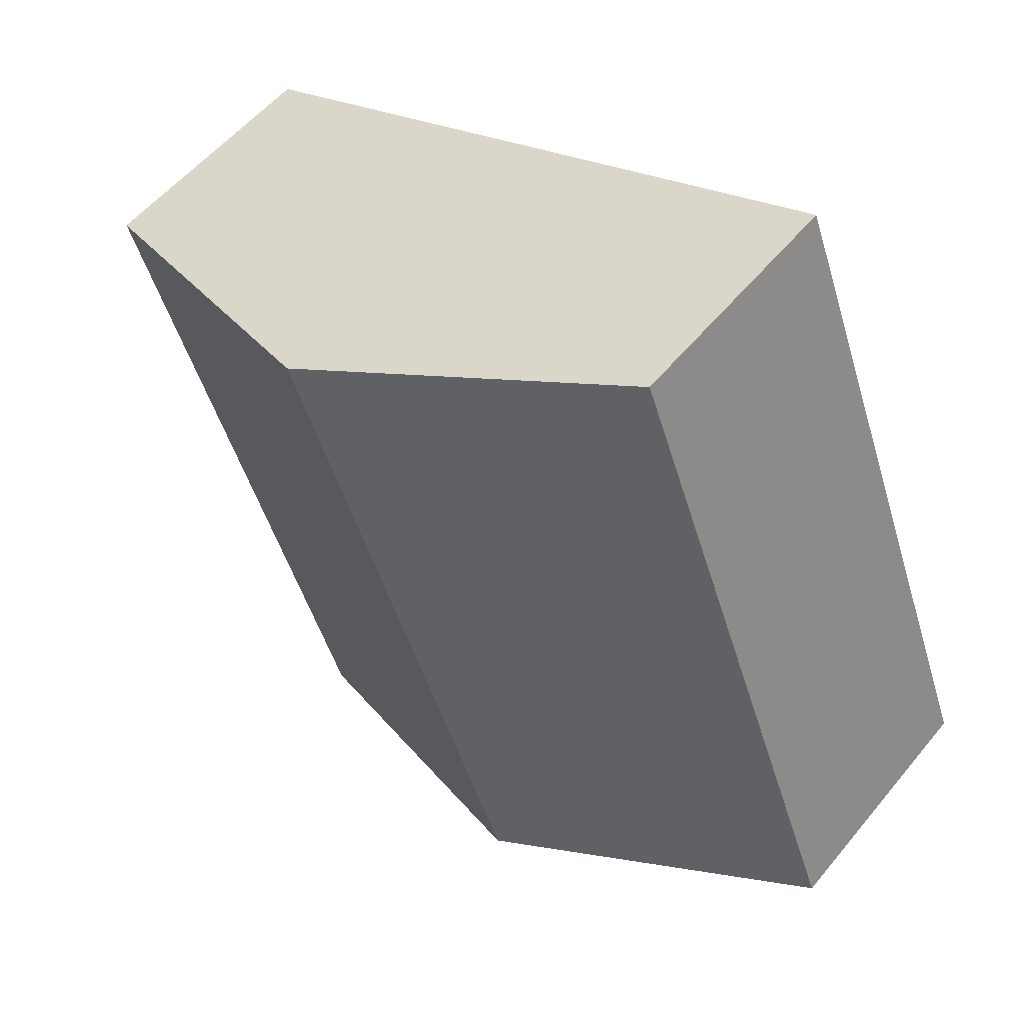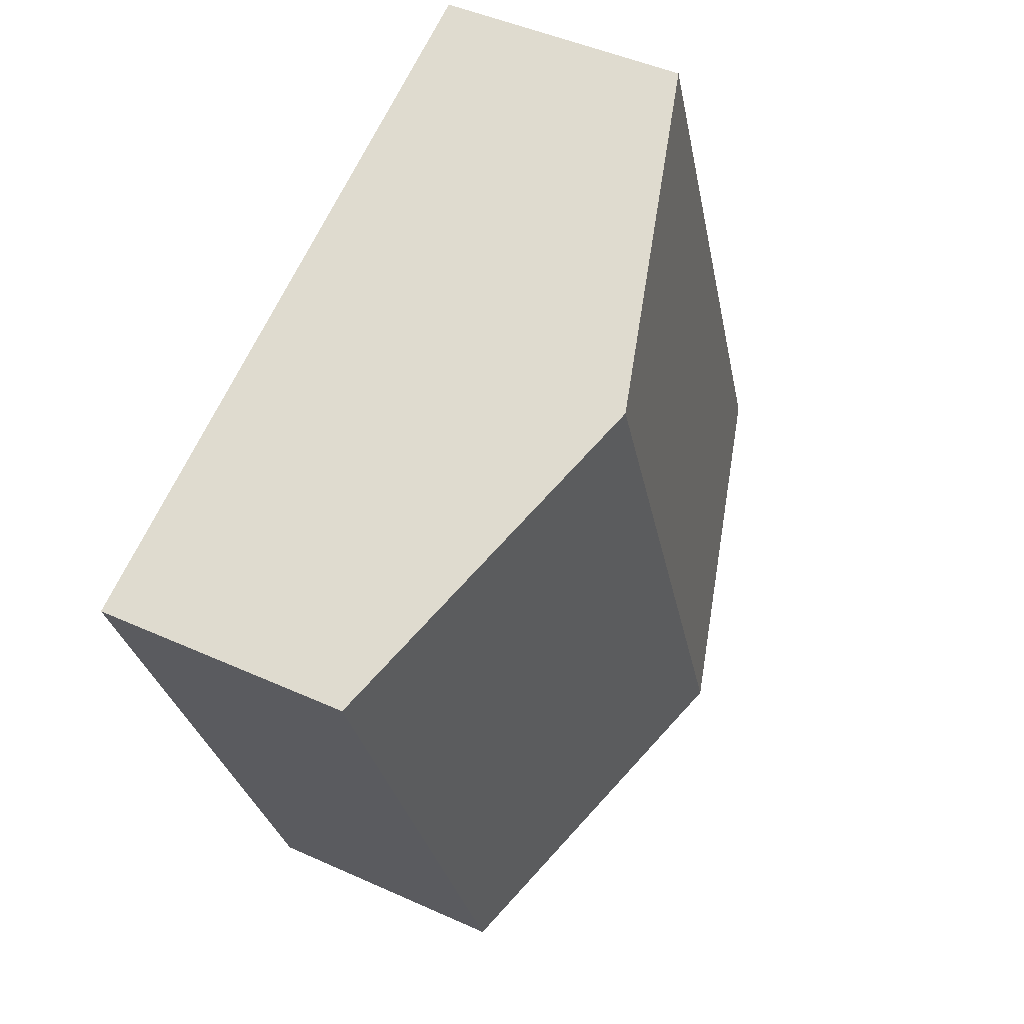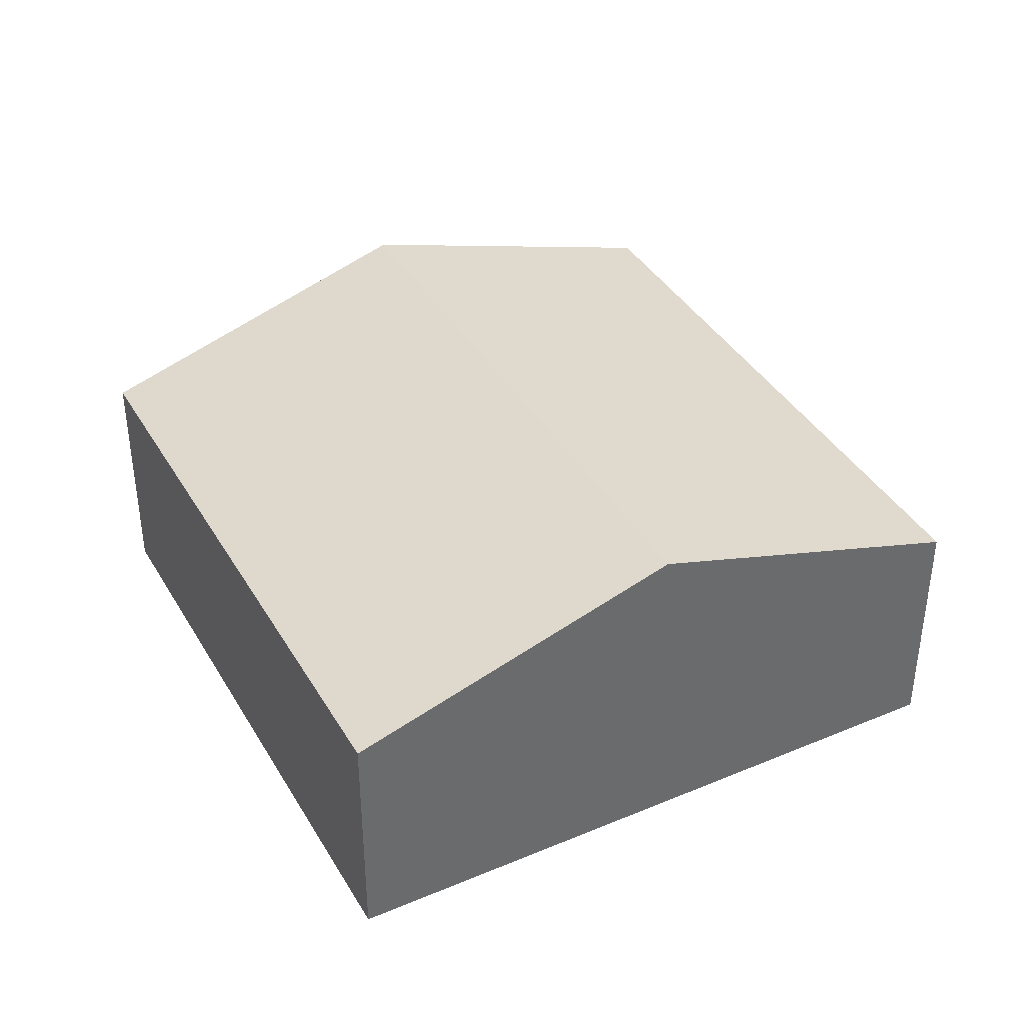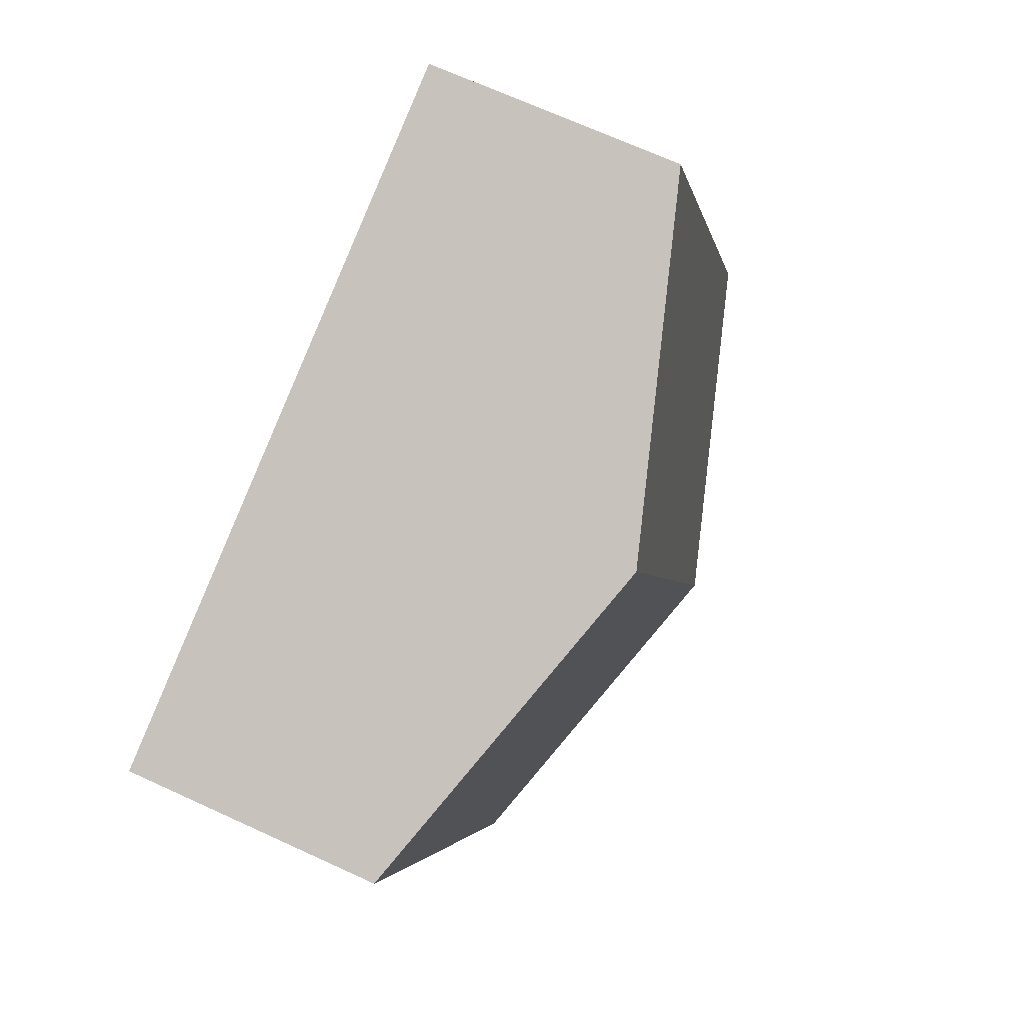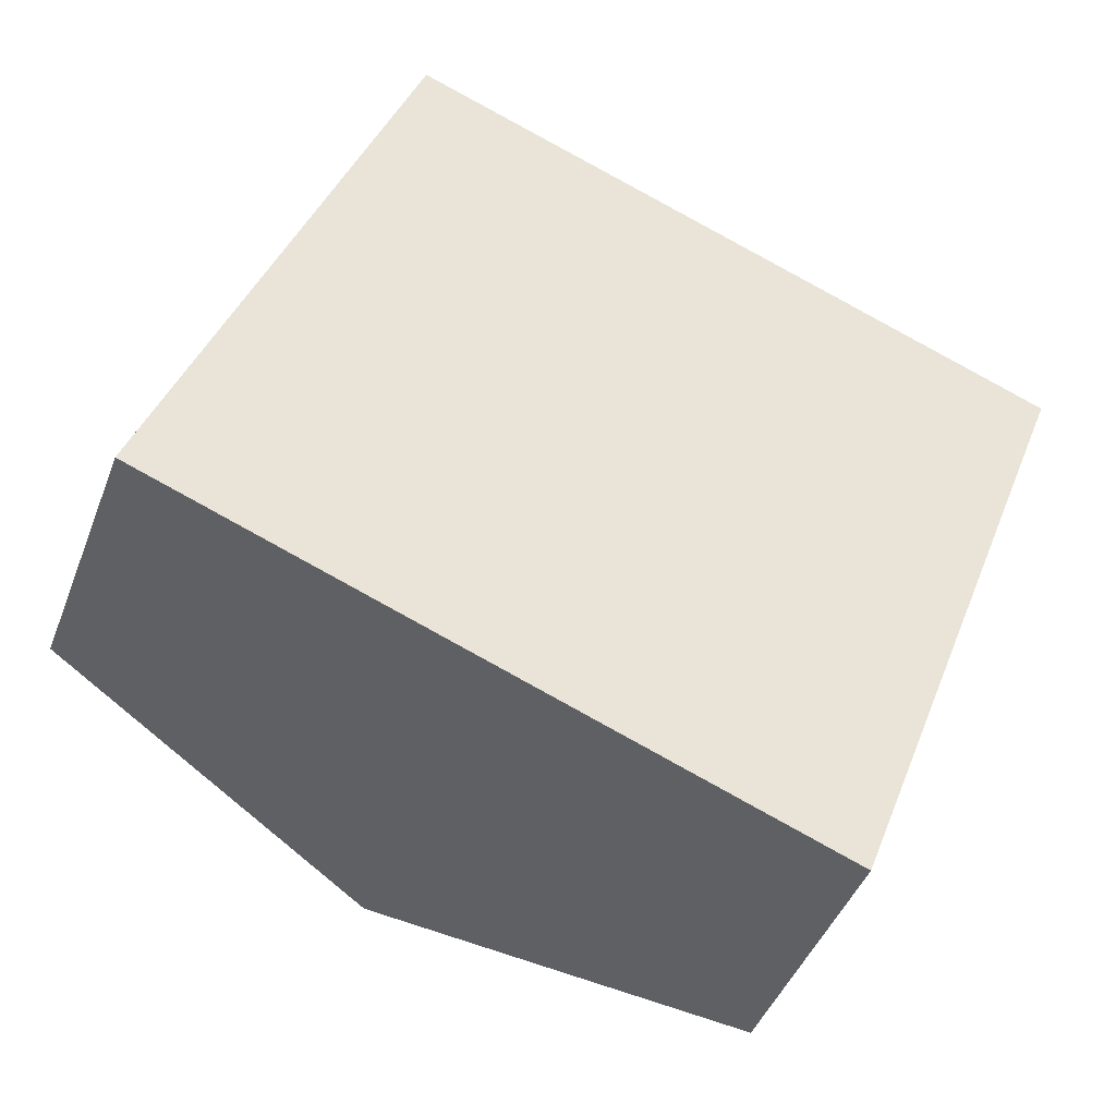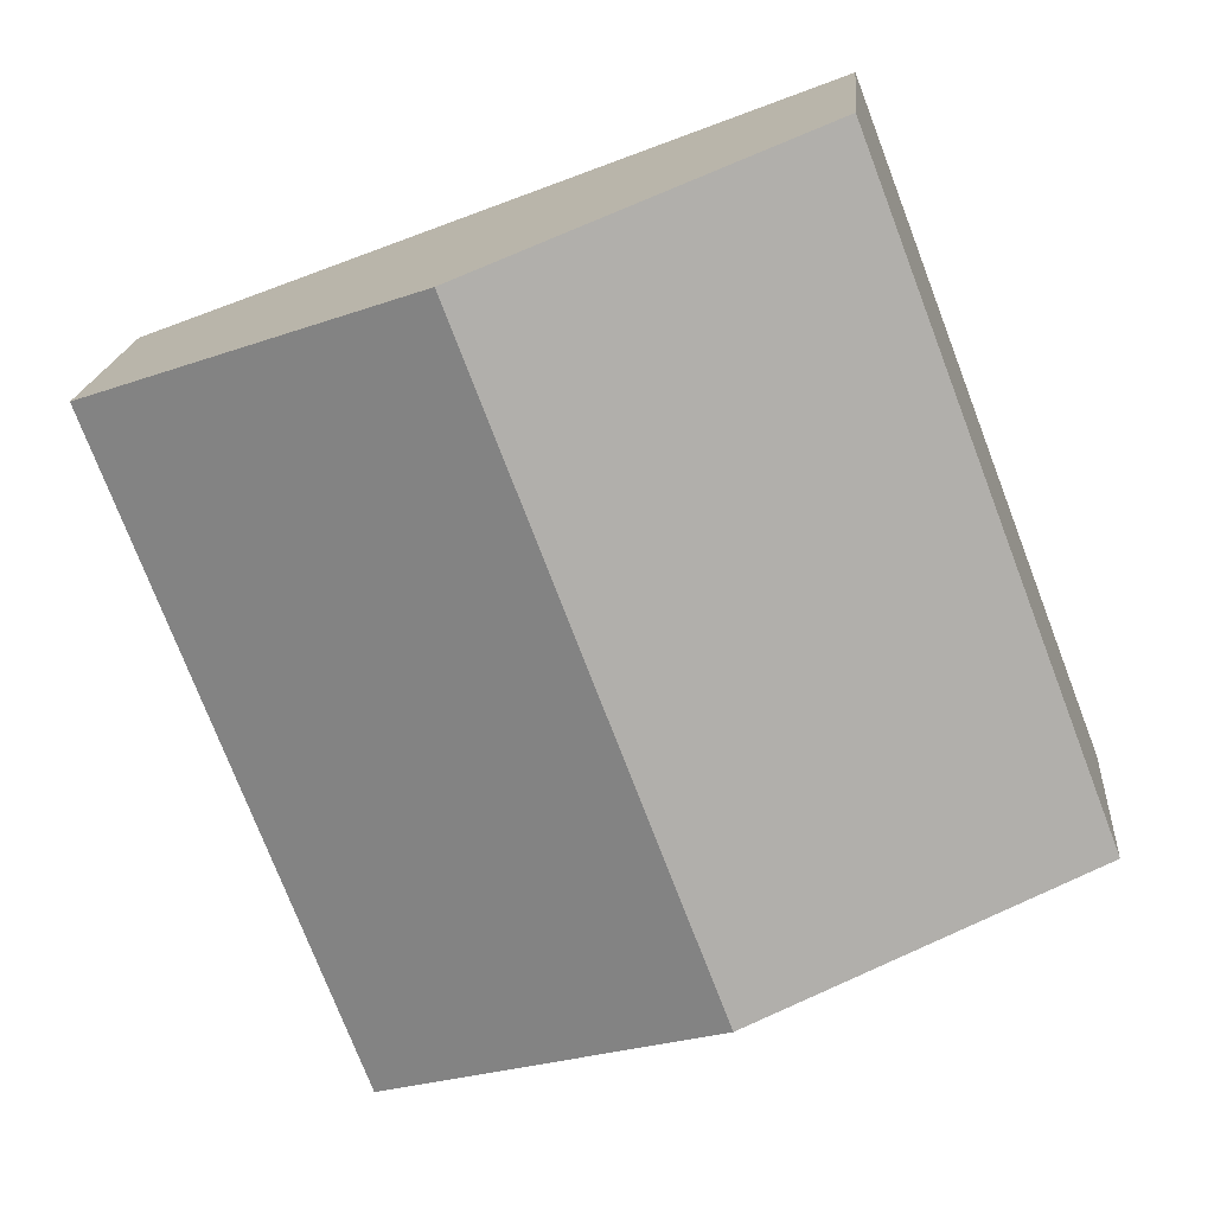
<metadata>
{"format":"obj","ext":"obj","renderer":"f3d","projection":"perspective","resolution":1024,"background":"white","views":[{"elev":54.8,"azim":-141.5,"up":"+Z"},{"elev":45.4,"azim":117.7,"up":"+Z"},{"elev":39.2,"azim":173.3,"up":"+Y"},{"elev":68.1,"azim":114.8,"up":"+Z"},{"elev":-43.7,"azim":-20.0,"up":"+Z"},{"elev":17.8,"azim":-175.4,"up":"+Z"}]}
</metadata>
<code>
v  5.74 2.186 -2.196
v  5.007 3.124 4.487
v  7.877 2.186 3.389
v  2.87 3.124 -1.098
v  2.137 2.186 5.585
v  0 2.186 1.339e-16
v  0 0 0
v  2.137 -3.42e-16 5.585
v  5.007 -2.747e-16 4.487
v  7.877 -2.075e-16 3.389
v  5.74 1.345e-16 -2.196
v  2.87 6.723e-17 -1.098
g defaultobject
f 1 2 3
f 2 1 4
f 4 5 2
f 5 4 6
f 7 5 6
f 5 7 8
f 8 2 5
f 2 8 9
f 2 9 3
f 3 9 10
f 10 1 3
f 1 10 11
f 4 7 6
f 7 4 1
f 7 1 12
f 12 1 11
f 9 11 10
f 11 9 8
f 11 8 7
f 11 7 12

</code>
